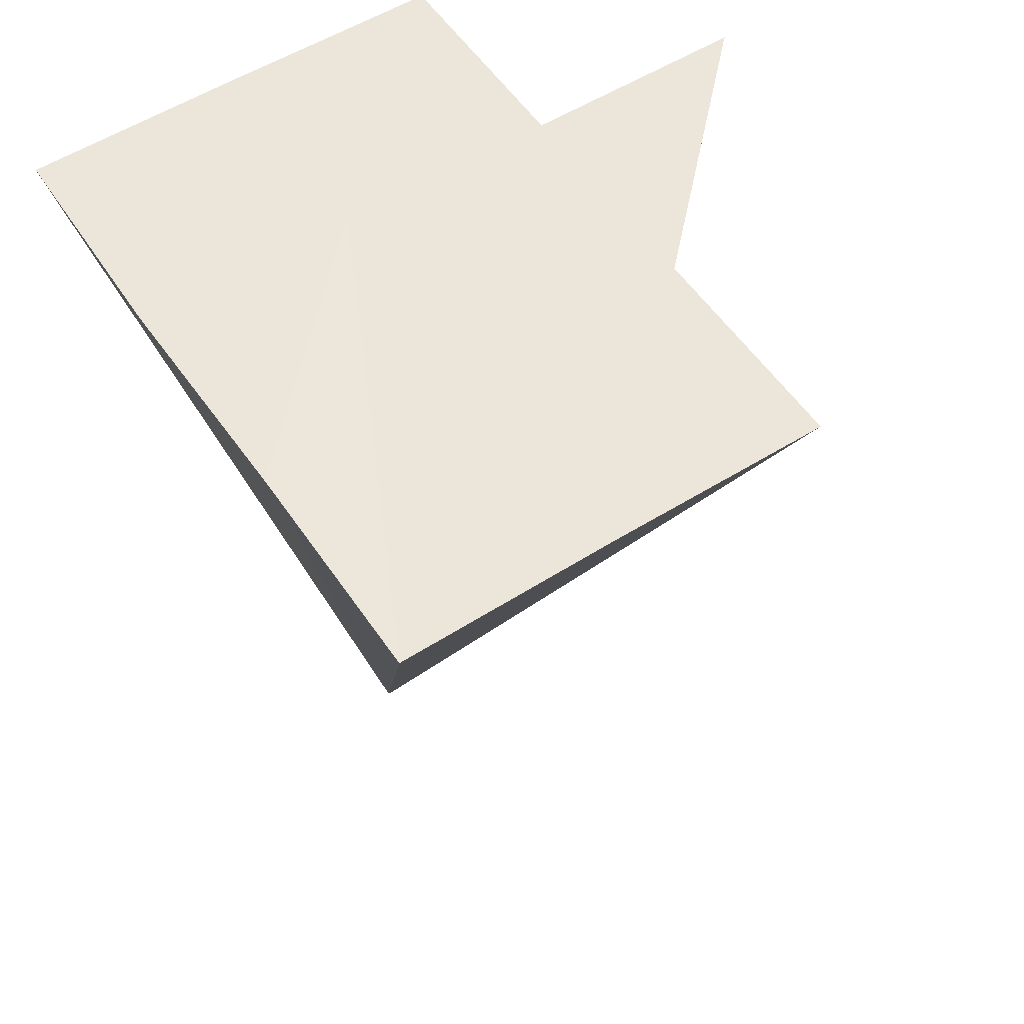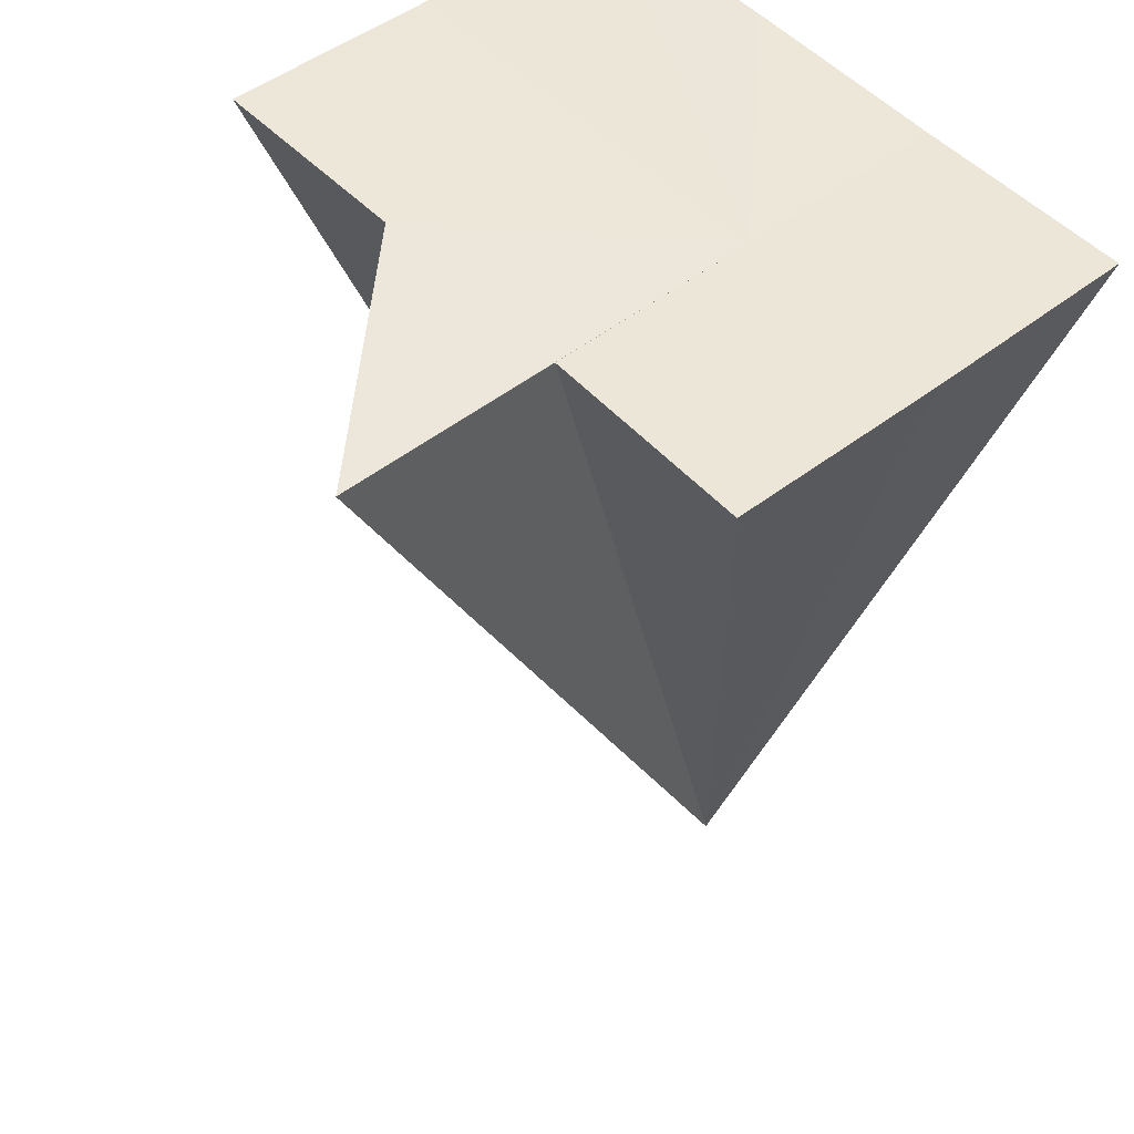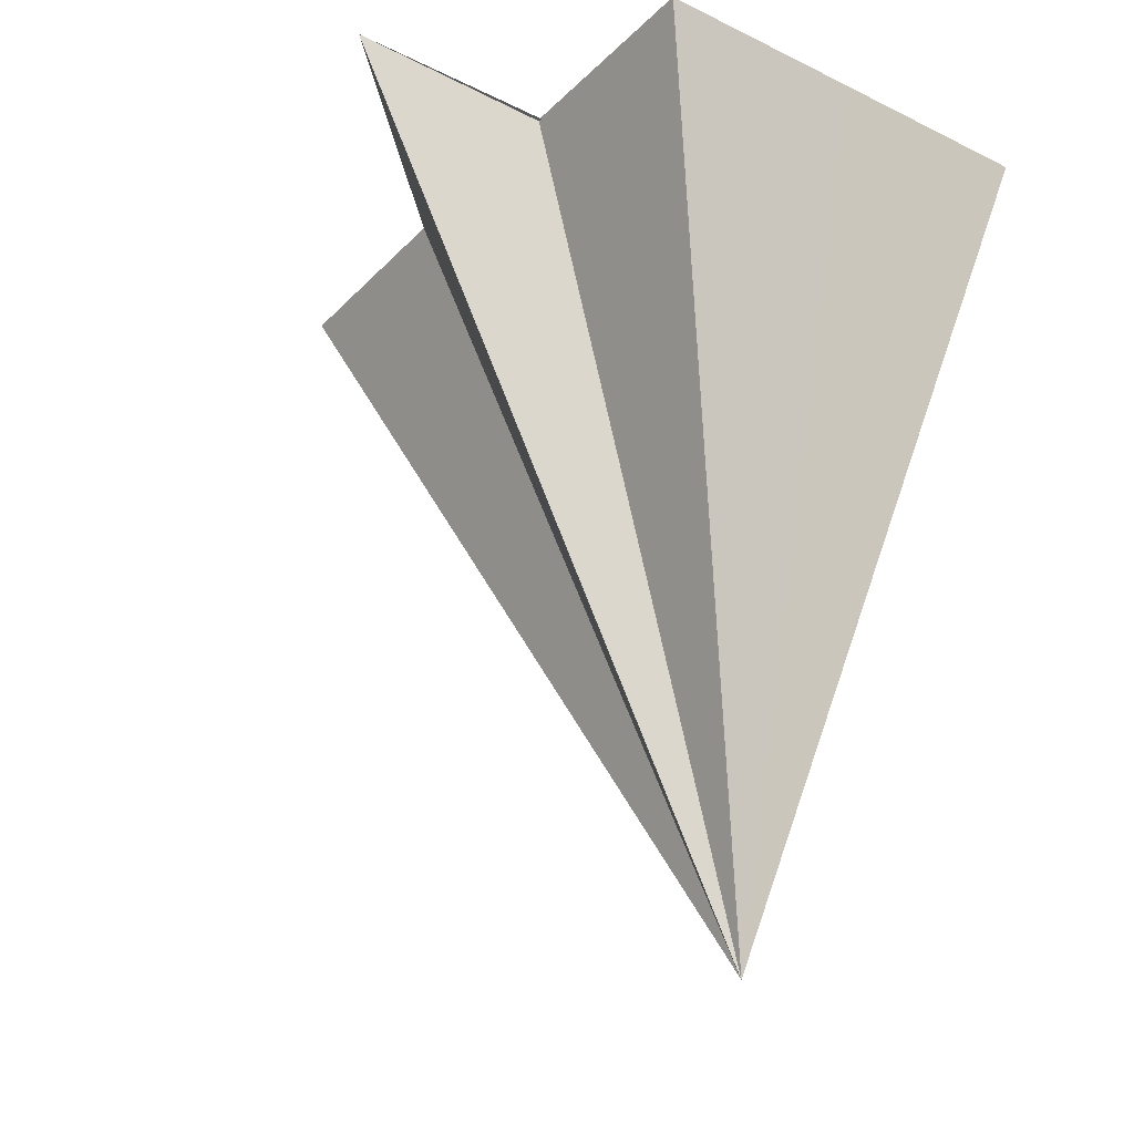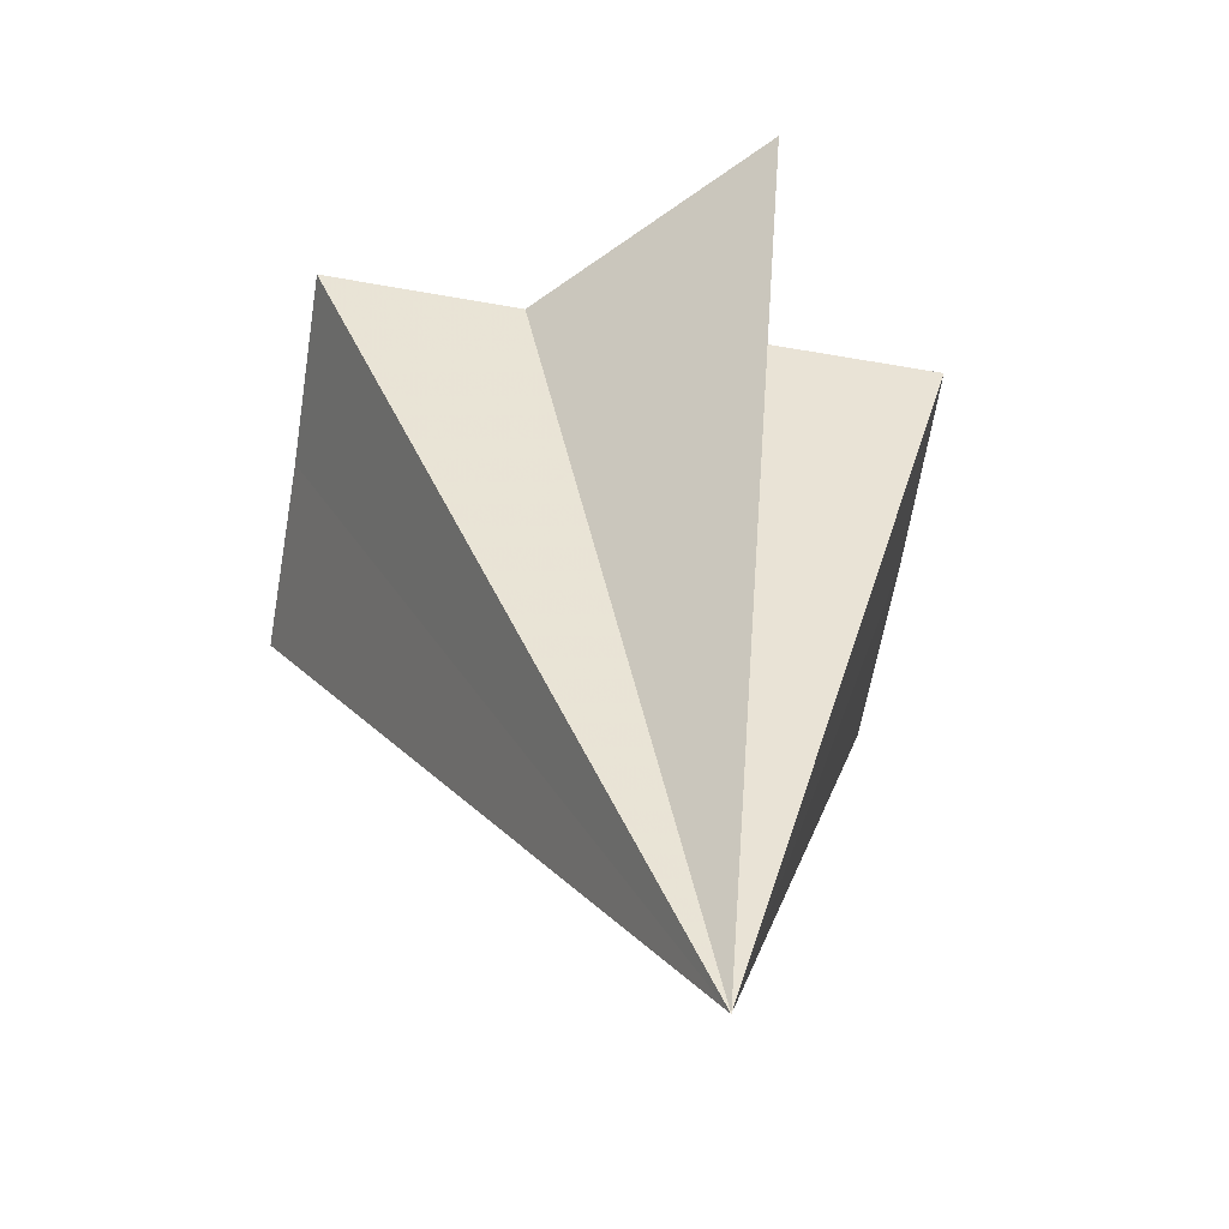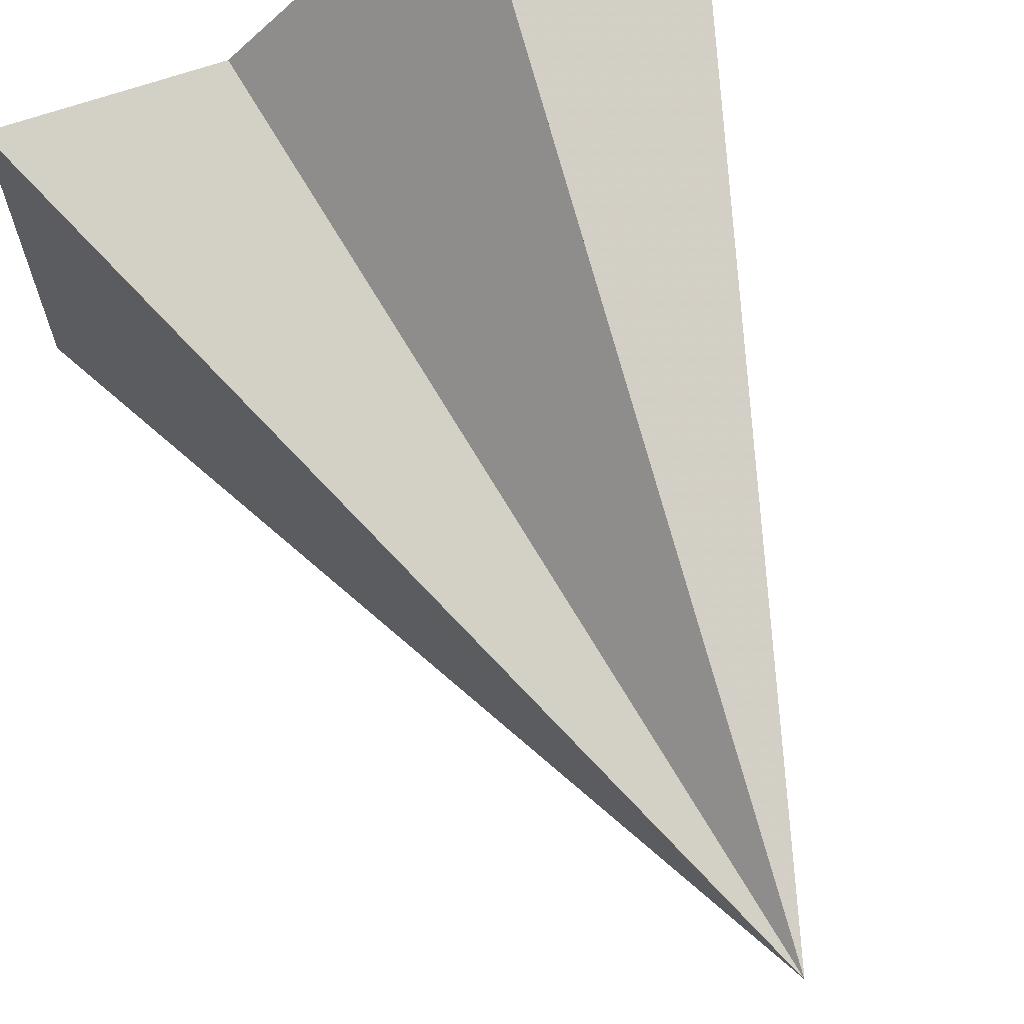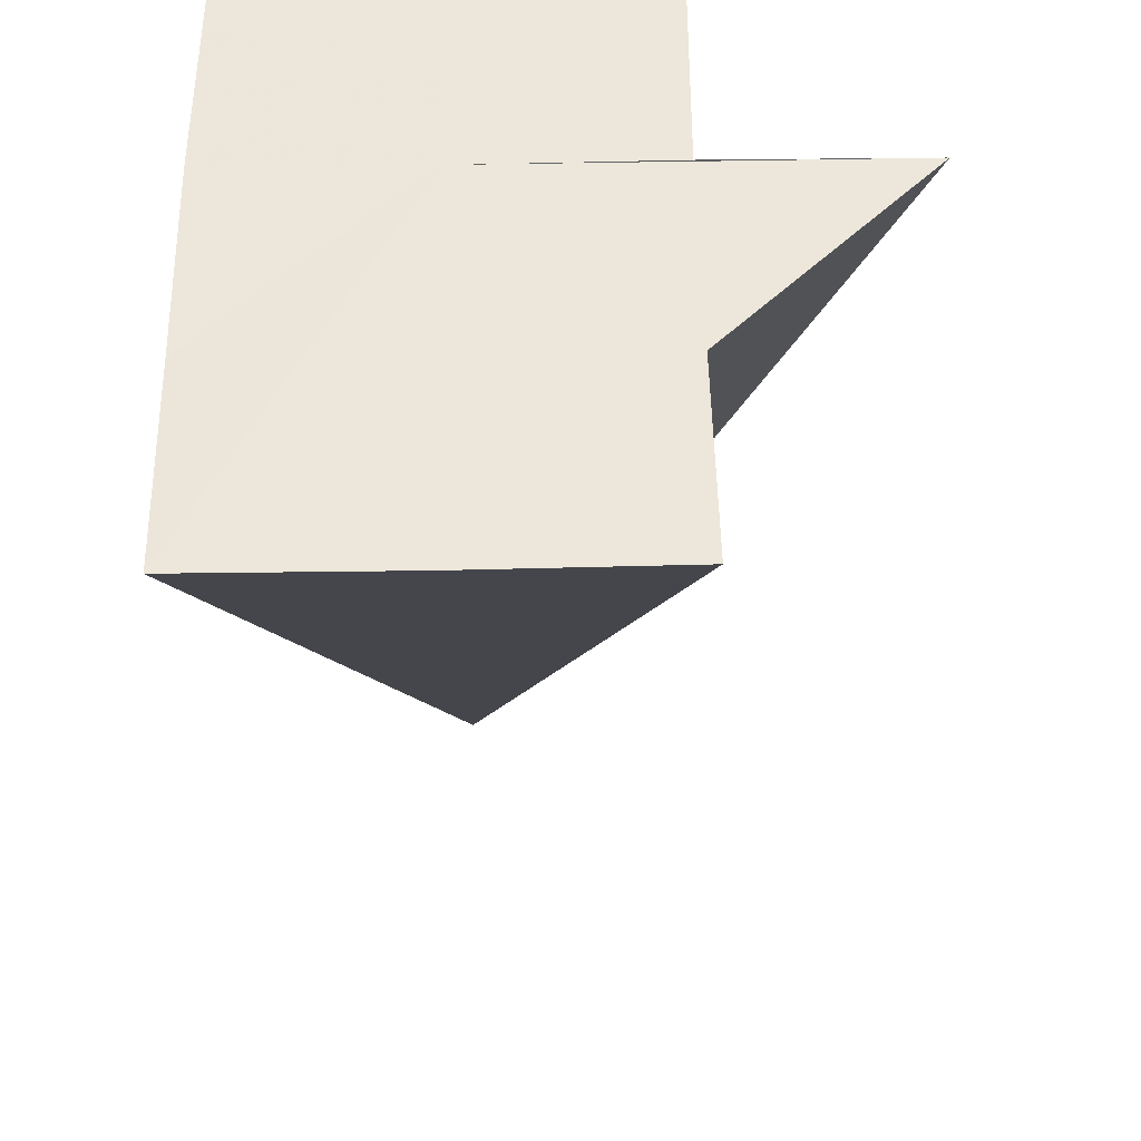
<metadata>
{"format":"obj","ext":"obj","renderer":"f3d","projection":"perspective","resolution":1024,"background":"white","views":[{"elev":54.9,"azim":56.3,"up":"+Z"},{"elev":50.0,"azim":-130.5,"up":"+Z"},{"elev":-30.2,"azim":-125.4,"up":"+Z"},{"elev":-62.6,"azim":170.3,"up":"+Z"},{"elev":68.3,"azim":161.2,"up":"+Y"},{"elev":53.1,"azim":88.9,"up":"+Z"}]}
</metadata>
<code>
o 6872
v 2244 1881 16.92
v 2244 1881 16.92
v 2244 1881 16.88
v 2244 1881 16.92
v 2244 1881 16.88
v 2244 1881 16.92
v 2244 1881 16.92
v 2244 1881 16.92
v 2244 1881 16.88
v 2244 1881 16.92
v 2244 1881 16.92
v 2244 1881 16.92
v 2244 1881 16.92
v 2244 1881 16.92
v 2244 1881 16.92
v 2244 1881 16.92
v 2244 1881 16.92
v 2244 1881 16.92
v 2244 1881 16.88
v 2244 1881 16.92
v 2244 1881 16.92
v 2244 1881 16.92
v 2244 1881 16.92
v 2244 1881 16.92
v 2244 1881 16.92
v 2244 1881 16.92
v 2244 1881 16.92
v 2244 1881 16.92
v 2244 1881 16.92
v 2244 1881 16.92
v 2244 1881 16.92
v 2244 1881 16.92
f 1 2 3
f 4 1 5
f 6 7 3
f 8 6 9
f 10 8 5
f 11 12 3
f 13 11 5
f 14 15 3
f 16 14 5
f 17 18 19
f 20 21 19
f 22 23 20
f 24 23 22
f 25 23 24
f 26 23 25
f 27 23 26
f 28 23 27
f 29 23 28
f 30 23 29
f 31 23 30
f 32 23 31

</code>
